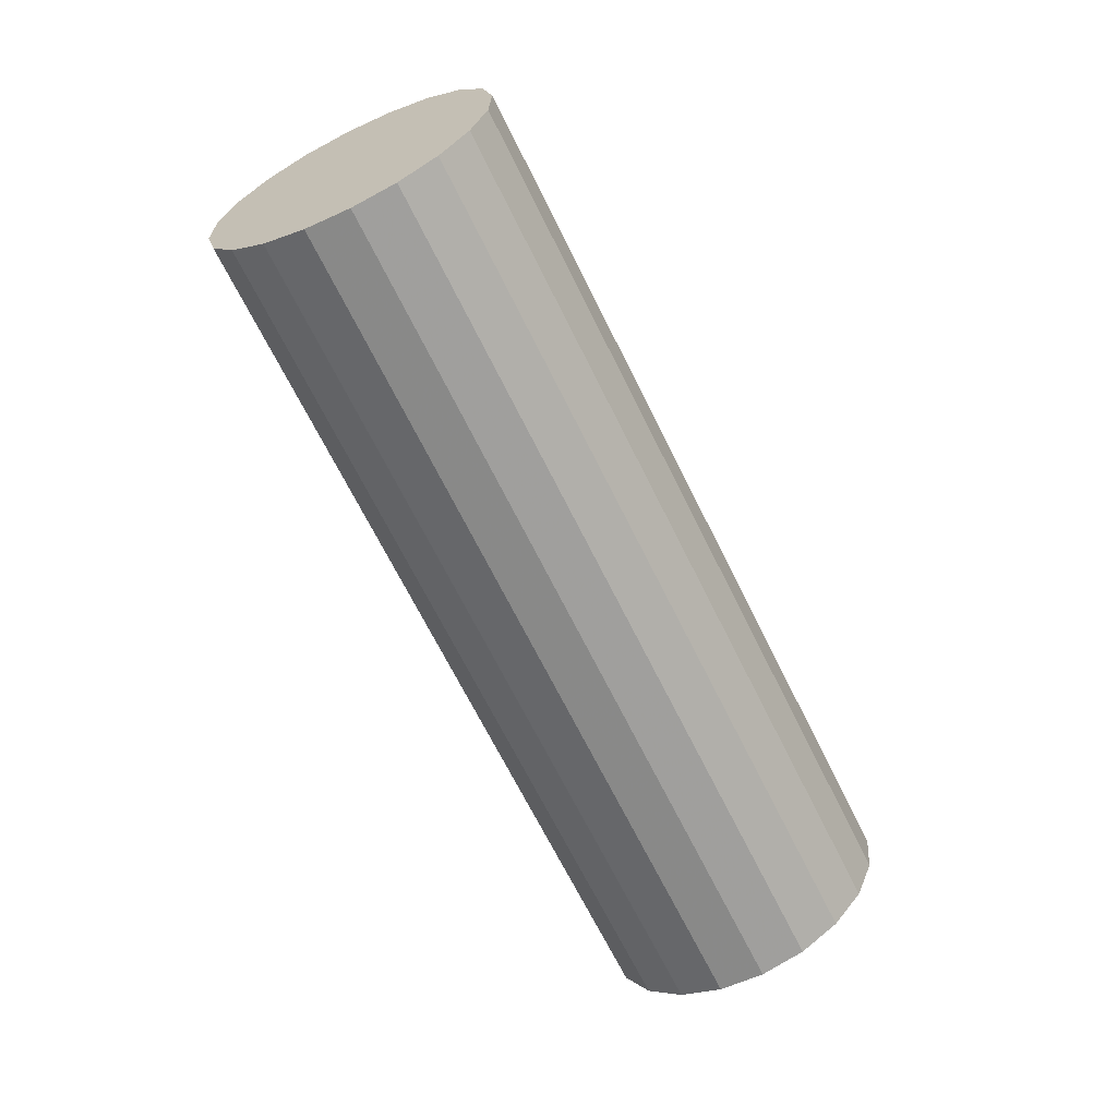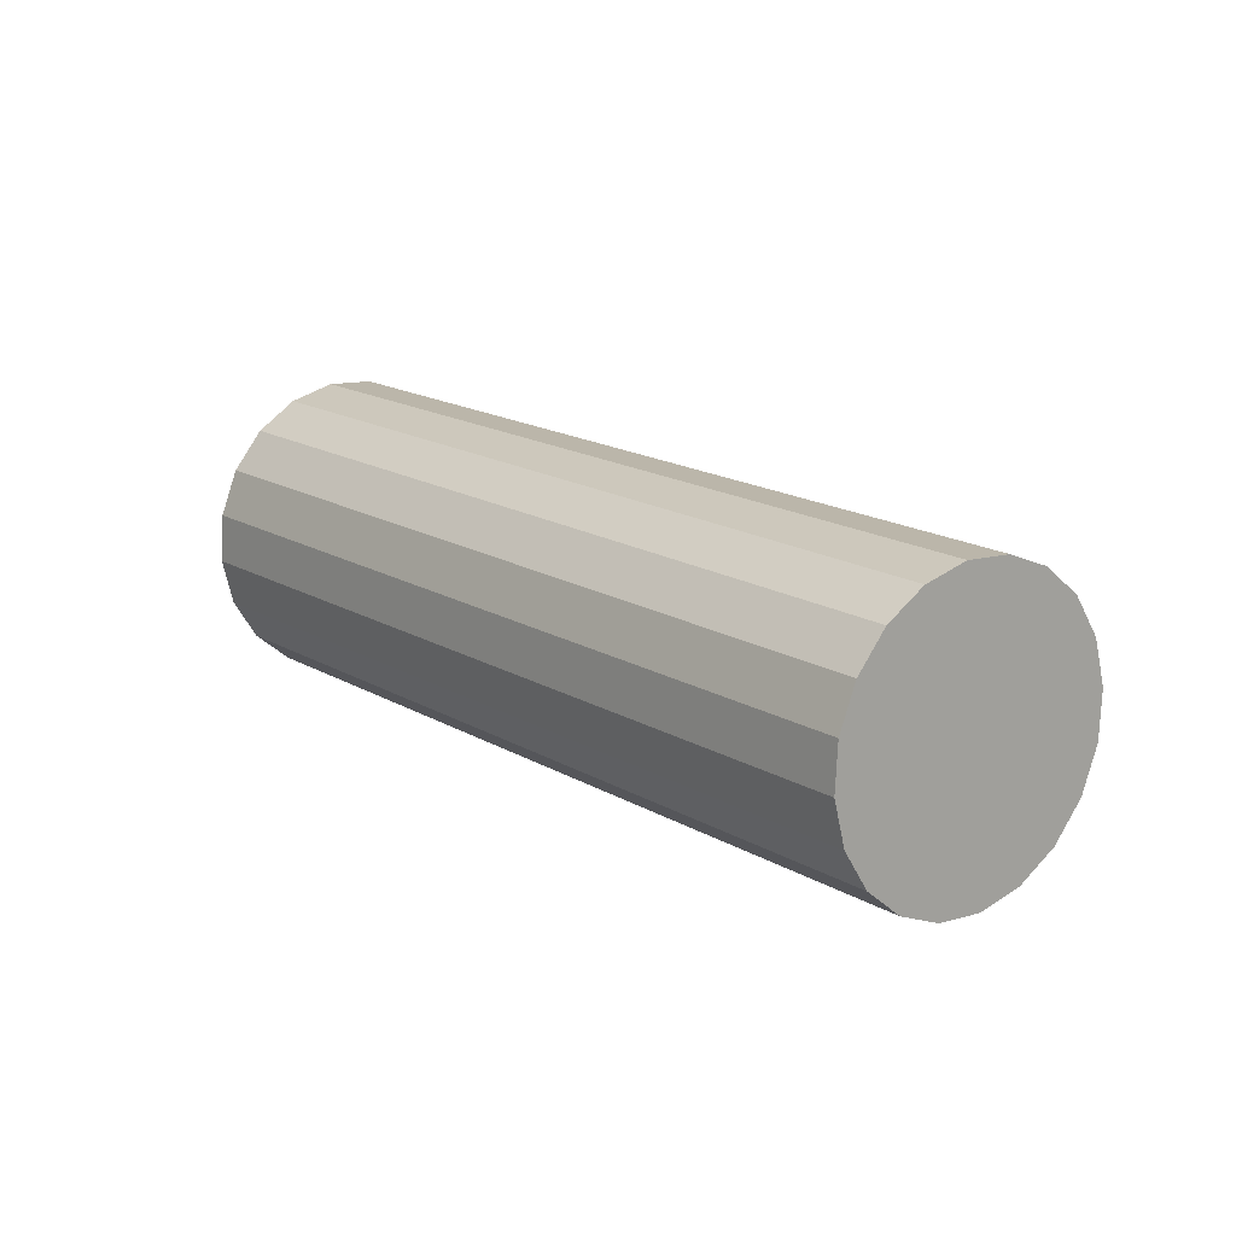
<metadata>
{"format":"obj","ext":"obj","renderer":"f3d","projection":"perspective","resolution":1024,"background":"white","views":[{"elev":-5.5,"azim":90.8,"up":"+Y"},{"elev":-66.9,"azim":146.0,"up":"+Y"}]}
</metadata>
<code>
g default
v 0.09156 6.884 4.551
v 0.06891 6.903 4.541
v 0.05232 6.922 4.523
v 0.04342 6.941 4.499
v 0.04307 6.956 4.472
v 0.05131 6.967 4.444
v 0.06734 6.972 4.417
v 0.08958 6.971 4.395
v 0.1159 6.964 4.38
v 0.1436 6.951 4.373
v 0.1701 6.935 4.374
v 0.1927 6.915 4.384
v 0.2093 6.896 4.402
v 0.2182 6.877 4.426
v 0.2186 6.862 4.453
v 0.2103 6.851 4.481
v 0.1943 6.846 4.508
v 0.1721 6.847 4.53
v 0.1458 6.854 4.545
v 0.1181 6.867 4.552
v 0.05229 6.858 4.639
v 0.006993 6.896 4.619
v -0.02618 6.936 4.583
v -0.04399 6.972 4.536
v -0.04469 7.003 4.482
v -0.0282 7.024 4.425
v 0.003848 7.035 4.372
v 0.04833 7.032 4.328
v 0.1009 7.018 4.298
v 0.1564 6.993 4.283
v 0.2094 6.96 4.286
v 0.2547 6.922 4.306
v 0.2878 6.883 4.341
v 0.3056 6.846 4.389
v 0.3063 6.815 4.443
v 0.2898 6.794 4.5
v 0.2578 6.784 4.553
v 0.2133 6.786 4.597
v 0.1608 6.8 4.627
v 0.1053 6.825 4.642
v 0.01303 6.832 4.728
v -0.05492 6.89 4.697
v -0.1047 6.949 4.644
v -0.1314 7.004 4.573
v -0.1324 7.05 4.491
v -0.1077 7.082 4.406
v -0.05964 7.097 4.327
v 0.007081 7.094 4.261
v 0.08591 7.073 4.215
v 0.1691 7.035 4.193
v 0.2486 6.986 4.197
v 0.3166 6.928 4.228
v 0.3663 6.869 4.281
v 0.393 6.814 4.352
v 0.3941 6.768 4.434
v 0.3694 6.736 4.518
v 0.3213 6.721 4.598
v 0.2546 6.724 4.664
v 0.1757 6.745 4.71
v 0.0925 6.783 4.732
v -0.02624 6.807 4.816
v -0.1168 6.883 4.776
v -0.1832 6.962 4.705
v -0.2188 7.036 4.61
v -0.2202 7.097 4.501
v -0.1872 7.14 4.388
v -0.1231 7.16 4.282
v -0.03417 7.156 4.194
v 0.07094 7.127 4.133
v 0.1819 7.077 4.103
v 0.2879 7.011 4.109
v 0.3785 6.935 4.149
v 0.4448 6.856 4.22
v 0.4805 6.782 4.315
v 0.4818 6.721 4.424
v 0.4489 6.678 4.537
v 0.3848 6.658 4.643
v 0.2958 6.662 4.731
v 0.1907 6.691 4.792
v 0.07973 6.741 4.822
v -0.06551 6.781 4.904
v -0.1788 6.877 4.854
v -0.2617 6.975 4.765
v -0.3062 7.067 4.647
v -0.308 7.144 4.51
v -0.2667 7.198 4.369
v -0.1866 7.223 4.237
v -0.07541 7.217 4.127
v 0.05597 7.182 4.05
v 0.1947 7.12 4.013
v 0.3272 7.037 4.021
v 0.4404 6.941 4.071
v 0.5233 6.843 4.16
v 0.5679 6.751 4.278
v 0.5696 6.674 4.415
v 0.5284 6.621 4.556
v 0.4483 6.595 4.688
v 0.3371 6.601 4.798
v 0.2057 6.636 4.875
v 0.06696 6.699 4.911
v -0.2042 6.549 4.775
v -0.3174 6.644 4.725
v -0.4003 6.743 4.636
v -0.4449 6.835 4.518
v -0.4466 6.911 4.381
v -0.4054 6.965 4.24
v -0.3253 6.99 4.108
v -0.2141 6.985 3.998
v -0.08267 6.949 3.921
v 0.05604 6.887 3.885
v 0.1885 6.804 3.892
v 0.3018 6.709 3.942
v 0.3847 6.61 4.031
v 0.4292 6.518 4.149
v 0.431 6.441 4.286
v 0.3897 6.388 4.427
v 0.3096 6.362 4.559
v 0.1984 6.368 4.669
v 0.06702 6.403 4.746
v -0.07169 6.466 4.783
v -0.3428 6.316 4.647
v -0.456 6.411 4.596
v -0.539 6.51 4.507
v -0.5835 6.602 4.389
v -0.5852 6.678 4.253
v -0.544 6.732 4.111
v -0.4639 6.757 3.979
v -0.3527 6.752 3.87
v -0.2213 6.716 3.792
v -0.0826 6.654 3.756
v 0.04986 6.571 3.763
v 0.1631 6.476 3.813
v 0.246 6.377 3.902
v 0.2906 6.285 4.021
v 0.2923 6.209 4.157
v 0.2511 6.155 4.298
v 0.171 6.13 4.43
v 0.05977 6.135 4.54
v -0.07162 6.171 4.617
v -0.2103 6.233 4.654
v -0.4814 6.083 4.518
v -0.5947 6.179 4.467
v -0.6776 6.277 4.378
v -0.7222 6.369 4.26
v -0.7239 6.446 4.124
v -0.6827 6.499 3.983
v -0.6026 6.525 3.851
v -0.4914 6.519 3.741
v -0.36 6.484 3.664
v -0.2213 6.421 3.627
v -0.08879 6.338 3.634
v 0.02446 6.243 3.685
v 0.1074 6.144 3.773
v 0.1519 6.052 3.892
v 0.1537 5.976 4.028
v 0.1124 5.922 4.169
v 0.03232 5.897 4.301
v -0.07888 5.902 4.411
v -0.2103 5.938 4.488
v -0.349 6 4.525
v -0.6201 5.85 4.389
v -0.7333 5.946 4.338
v -0.8163 6.044 4.25
v -0.8608 6.136 4.131
v -0.8625 6.213 3.995
v -0.8213 6.267 3.854
v -0.7412 6.292 3.722
v -0.63 6.286 3.612
v -0.4986 6.251 3.535
v -0.3599 6.189 3.498
v -0.2274 6.106 3.505
v -0.1142 6.01 3.556
v -0.03125 5.912 3.644
v 0.01327 5.82 3.763
v 0.01501 5.743 3.899
v -0.0262 5.69 4.04
v -0.1063 5.664 4.172
v -0.2175 5.67 4.282
v -0.3489 5.705 4.359
v -0.4876 5.768 4.396
v -0.7587 5.618 4.26
v -0.872 5.713 4.209
v -0.9549 5.812 4.121
v -0.9994 5.904 4.002
v -1.001 5.98 3.866
v -0.96 6.034 3.725
v -0.8798 6.059 3.593
v -0.7686 6.054 3.483
v -0.6373 6.018 3.406
v -0.4985 5.956 3.369
v -0.3661 5.873 3.376
v -0.2528 5.778 3.427
v -0.1699 5.679 3.516
v -0.1254 5.587 3.634
v -0.1236 5.51 3.77
v -0.1648 5.457 3.912
v -0.245 5.431 4.043
v -0.3562 5.437 4.153
v -0.4876 5.472 4.23
v -0.6263 5.535 4.267
v -0.8974 5.385 4.131
v -1.011 5.48 4.081
v -1.094 5.579 3.992
v -1.138 5.671 3.873
v -1.14 5.747 3.737
v -1.099 5.801 3.596
v -1.018 5.826 3.464
v -0.9073 5.821 3.354
v -0.7759 5.785 3.277
v -0.6372 5.723 3.24
v -0.5047 5.64 3.248
v -0.3915 5.545 3.298
v -0.3085 5.446 3.387
v -0.264 5.354 3.505
v -0.2623 5.278 3.642
v -0.3035 5.224 3.783
v -0.3836 5.199 3.915
v -0.4948 5.204 4.024
v -0.6262 5.24 4.102
v -0.7649 5.302 4.138
v -1.036 5.152 4.002
v -1.149 5.248 3.952
v -1.232 5.346 3.863
v -1.277 5.438 3.745
v -1.278 5.515 3.608
v -1.237 5.568 3.467
v -1.157 5.594 3.335
v -1.046 5.588 3.225
v -0.9146 5.553 3.148
v -0.7758 5.49 3.111
v -0.6434 5.407 3.119
v -0.5301 5.312 3.169
v -0.4472 5.213 3.258
v -0.4027 5.121 3.376
v -0.4009 5.045 3.513
v -0.4421 4.991 3.654
v -0.5223 4.966 3.786
v -0.6335 4.971 3.896
v -0.7649 5.007 3.973
v -0.9036 5.069 4.009
v -1.175 4.919 3.873
v -1.288 5.015 3.823
v -1.371 5.113 3.734
v -1.415 5.205 3.616
v -1.417 5.282 3.479
v -1.376 5.336 3.338
v -1.296 5.361 3.206
v -1.185 5.355 3.096
v -1.053 5.32 3.019
v -0.9145 5.258 2.983
v -0.782 5.175 2.99
v -0.6688 5.079 3.04
v -0.5858 4.981 3.129
v -0.5413 4.889 3.247
v -0.5396 4.812 3.384
v -0.5808 4.759 3.525
v -0.6609 4.733 3.657
v -0.7721 4.739 3.767
v -0.9035 4.774 3.844
v -1.042 4.837 3.881
v -1.313 4.687 3.744
v -1.427 4.782 3.694
v -1.51 4.881 3.605
v -1.554 4.973 3.487
v -1.556 5.049 3.35
v -1.515 5.103 3.209
v -1.434 5.128 3.077
v -1.323 5.123 2.968
v -1.192 5.087 2.89
v -1.053 5.025 2.854
v -0.9207 4.942 2.861
v -0.8074 4.847 2.911
v -0.7245 4.748 3
v -0.68 4.656 3.119
v -0.6782 4.579 3.255
v -0.7194 4.526 3.396
v -0.7996 4.5 3.528
v -0.9108 4.506 3.638
v -1.042 4.541 3.715
v -1.181 4.604 3.752
v -1.452 4.454 3.616
v -1.565 4.549 3.565
v -1.648 4.648 3.476
v -1.693 4.74 3.358
v -1.694 4.817 3.222
v -1.653 4.87 3.081
v -1.573 4.895 2.949
v -1.462 4.89 2.839
v -1.331 4.854 2.762
v -1.192 4.792 2.725
v -1.059 4.709 2.732
v -0.9461 4.614 2.783
v -0.8631 4.515 2.871
v -0.8186 4.423 2.99
v -0.8169 4.347 3.126
v -0.8581 4.293 3.267
v -0.9382 4.268 3.399
v -1.049 4.273 3.509
v -1.181 4.309 3.586
v -1.32 4.371 3.623
v -1.413 4.479 3.527
v -1.503 4.556 3.487
v -1.57 4.635 3.416
v -1.605 4.708 3.321
v -1.607 4.77 3.212
v -1.574 4.812 3.099
v -1.51 4.833 2.994
v -1.421 4.828 2.906
v -1.316 4.8 2.844
v -1.205 4.75 2.815
v -1.099 4.684 2.82
v -1.008 4.607 2.861
v -0.9416 4.529 2.932
v -0.906 4.455 3.027
v -0.9046 4.394 3.136
v -0.9376 4.351 3.249
v -1.002 4.331 3.354
v -1.091 4.335 3.442
v -1.196 4.363 3.504
v -1.307 4.413 3.533
v -1.373 4.505 3.439
v -1.441 4.562 3.409
v -1.491 4.621 3.355
v -1.518 4.677 3.284
v -1.519 4.723 3.203
v -1.494 4.755 3.118
v -1.446 4.77 3.039
v -1.379 4.767 2.973
v -1.301 4.745 2.927
v -1.217 4.708 2.904
v -1.138 4.658 2.909
v -1.07 4.601 2.939
v -1.02 4.542 2.992
v -0.9934 4.487 3.063
v -0.9924 4.441 3.145
v -1.017 4.408 3.23
v -1.065 4.393 3.309
v -1.132 4.397 3.375
v -1.211 4.418 3.421
v -1.294 4.455 3.443
v -1.334 4.531 3.351
v -1.379 4.569 3.33
v -1.413 4.608 3.295
v -1.43 4.645 3.248
v -1.431 4.676 3.193
v -1.415 4.697 3.137
v -1.383 4.707 3.084
v -1.338 4.705 3.04
v -1.286 4.691 3.009
v -1.23 4.666 2.994
v -1.177 4.633 2.997
v -1.132 4.594 3.017
v -1.099 4.555 3.053
v -1.081 4.518 3.1
v -1.08 4.488 3.155
v -1.097 4.466 3.211
v -1.129 4.456 3.264
v -1.173 4.458 3.308
v -1.226 4.472 3.339
v -1.281 4.497 3.353
v -1.295 4.556 3.262
v -1.318 4.575 3.252
v -1.334 4.595 3.234
v -1.343 4.613 3.211
v -1.343 4.629 3.183
v -1.335 4.639 3.155
v -1.319 4.644 3.129
v -1.297 4.643 3.107
v -1.271 4.636 3.091
v -1.243 4.624 3.084
v -1.216 4.607 3.086
v -1.194 4.588 3.096
v -1.177 4.568 3.113
v -1.168 4.55 3.137
v -1.168 4.535 3.164
v -1.176 4.524 3.193
v -1.192 4.519 3.219
v -1.214 4.52 3.241
v -1.241 4.527 3.256
v -1.268 4.539 3.264
v 0.1308 6.909 4.462
v -1.256 4.582 3.174
f 1 2 21
f 21 2 22
f 2 3 22
f 22 3 23
f 3 4 23
f 23 4 24
f 4 5 24
f 24 5 25
f 5 6 25
f 25 6 26
f 6 7 26
f 26 7 27
f 7 8 27
f 27 8 28
f 8 9 28
f 28 9 29
f 9 10 29
f 29 10 30
f 10 11 30
f 30 11 31
f 11 12 31
f 31 12 32
f 12 13 32
f 32 13 33
f 13 14 33
f 33 14 34
f 14 15 34
f 34 15 35
f 15 16 35
f 35 16 36
f 16 17 36
f 36 17 37
f 17 18 37
f 37 18 38
f 18 19 38
f 38 19 39
f 19 20 39
f 39 20 40
f 20 1 40
f 40 1 21
f 21 22 41
f 41 22 42
f 22 23 42
f 42 23 43
f 23 24 43
f 43 24 44
f 24 25 44
f 44 25 45
f 25 26 45
f 45 26 46
f 26 27 46
f 46 27 47
f 27 28 47
f 47 28 48
f 28 29 48
f 48 29 49
f 29 30 49
f 49 30 50
f 30 31 50
f 50 31 51
f 31 32 51
f 51 32 52
f 32 33 52
f 52 33 53
f 33 34 53
f 53 34 54
f 34 35 54
f 54 35 55
f 35 36 55
f 55 36 56
f 36 37 56
f 56 37 57
f 37 38 57
f 57 38 58
f 38 39 58
f 58 39 59
f 39 40 59
f 59 40 60
f 40 21 60
f 60 21 41
f 41 42 61
f 61 42 62
f 42 43 62
f 62 43 63
f 43 44 63
f 63 44 64
f 44 45 64
f 64 45 65
f 45 46 65
f 65 46 66
f 46 47 66
f 66 47 67
f 47 48 67
f 67 48 68
f 48 49 68
f 68 49 69
f 49 50 69
f 69 50 70
f 50 51 70
f 70 51 71
f 51 52 71
f 71 52 72
f 52 53 72
f 72 53 73
f 53 54 73
f 73 54 74
f 54 55 74
f 74 55 75
f 55 56 75
f 75 56 76
f 56 57 76
f 76 57 77
f 57 58 77
f 77 58 78
f 58 59 78
f 78 59 79
f 59 60 79
f 79 60 80
f 60 41 80
f 80 41 61
f 61 62 81
f 81 62 82
f 62 63 82
f 82 63 83
f 63 64 83
f 83 64 84
f 64 65 84
f 84 65 85
f 65 66 85
f 85 66 86
f 66 67 86
f 86 67 87
f 67 68 87
f 87 68 88
f 68 69 88
f 88 69 89
f 69 70 89
f 89 70 90
f 70 71 90
f 90 71 91
f 71 72 91
f 91 72 92
f 72 73 92
f 92 73 93
f 73 74 93
f 93 74 94
f 74 75 94
f 94 75 95
f 75 76 95
f 95 76 96
f 76 77 96
f 96 77 97
f 77 78 97
f 97 78 98
f 78 79 98
f 98 79 99
f 79 80 99
f 99 80 100
f 80 61 100
f 100 61 81
f 81 82 101
f 101 82 102
f 82 83 102
f 102 83 103
f 83 84 103
f 103 84 104
f 84 85 104
f 104 85 105
f 85 86 105
f 105 86 106
f 86 87 106
f 106 87 107
f 87 88 107
f 107 88 108
f 88 89 108
f 108 89 109
f 89 90 109
f 109 90 110
f 90 91 110
f 110 91 111
f 91 92 111
f 111 92 112
f 92 93 112
f 112 93 113
f 93 94 113
f 113 94 114
f 94 95 114
f 114 95 115
f 95 96 115
f 115 96 116
f 96 97 116
f 116 97 117
f 97 98 117
f 117 98 118
f 98 99 118
f 118 99 119
f 99 100 119
f 119 100 120
f 100 81 120
f 120 81 101
f 101 102 121
f 121 102 122
f 102 103 122
f 122 103 123
f 103 104 123
f 123 104 124
f 104 105 124
f 124 105 125
f 105 106 125
f 125 106 126
f 106 107 126
f 126 107 127
f 107 108 127
f 127 108 128
f 108 109 128
f 128 109 129
f 109 110 129
f 129 110 130
f 110 111 130
f 130 111 131
f 111 112 131
f 131 112 132
f 112 113 132
f 132 113 133
f 113 114 133
f 133 114 134
f 114 115 134
f 134 115 135
f 115 116 135
f 135 116 136
f 116 117 136
f 136 117 137
f 117 118 137
f 137 118 138
f 118 119 138
f 138 119 139
f 119 120 139
f 139 120 140
f 120 101 140
f 140 101 121
f 121 122 141
f 141 122 142
f 122 123 142
f 142 123 143
f 123 124 143
f 143 124 144
f 124 125 144
f 144 125 145
f 125 126 145
f 145 126 146
f 126 127 146
f 146 127 147
f 127 128 147
f 147 128 148
f 128 129 148
f 148 129 149
f 129 130 149
f 149 130 150
f 130 131 150
f 150 131 151
f 131 132 151
f 151 132 152
f 132 133 152
f 152 133 153
f 133 134 153
f 153 134 154
f 134 135 154
f 154 135 155
f 135 136 155
f 155 136 156
f 136 137 156
f 156 137 157
f 137 138 157
f 157 138 158
f 138 139 158
f 158 139 159
f 139 140 159
f 159 140 160
f 140 121 160
f 160 121 141
f 141 142 161
f 161 142 162
f 142 143 162
f 162 143 163
f 143 144 163
f 163 144 164
f 144 145 164
f 164 145 165
f 145 146 165
f 165 146 166
f 146 147 166
f 166 147 167
f 147 148 167
f 167 148 168
f 148 149 168
f 168 149 169
f 149 150 169
f 169 150 170
f 150 151 170
f 170 151 171
f 151 152 171
f 171 152 172
f 152 153 172
f 172 153 173
f 153 154 173
f 173 154 174
f 154 155 174
f 174 155 175
f 155 156 175
f 175 156 176
f 156 157 176
f 176 157 177
f 157 158 177
f 177 158 178
f 158 159 178
f 178 159 179
f 159 160 179
f 179 160 180
f 160 141 180
f 180 141 161
f 161 162 181
f 181 162 182
f 162 163 182
f 182 163 183
f 163 164 183
f 183 164 184
f 164 165 184
f 184 165 185
f 165 166 185
f 185 166 186
f 166 167 186
f 186 167 187
f 167 168 187
f 187 168 188
f 168 169 188
f 188 169 189
f 169 170 189
f 189 170 190
f 170 171 190
f 190 171 191
f 171 172 191
f 191 172 192
f 172 173 192
f 192 173 193
f 173 174 193
f 193 174 194
f 174 175 194
f 194 175 195
f 175 176 195
f 195 176 196
f 176 177 196
f 196 177 197
f 177 178 197
f 197 178 198
f 178 179 198
f 198 179 199
f 179 180 199
f 199 180 200
f 180 161 200
f 200 161 181
f 181 182 201
f 201 182 202
f 182 183 202
f 202 183 203
f 183 184 203
f 203 184 204
f 184 185 204
f 204 185 205
f 185 186 205
f 205 186 206
f 186 187 206
f 206 187 207
f 187 188 207
f 207 188 208
f 188 189 208
f 208 189 209
f 189 190 209
f 209 190 210
f 190 191 210
f 210 191 211
f 191 192 211
f 211 192 212
f 192 193 212
f 212 193 213
f 193 194 213
f 213 194 214
f 194 195 214
f 214 195 215
f 195 196 215
f 215 196 216
f 196 197 216
f 216 197 217
f 197 198 217
f 217 198 218
f 198 199 218
f 218 199 219
f 199 200 219
f 219 200 220
f 200 181 220
f 220 181 201
f 201 202 221
f 221 202 222
f 202 203 222
f 222 203 223
f 203 204 223
f 223 204 224
f 204 205 224
f 224 205 225
f 205 206 225
f 225 206 226
f 206 207 226
f 226 207 227
f 207 208 227
f 227 208 228
f 208 209 228
f 228 209 229
f 209 210 229
f 229 210 230
f 210 211 230
f 230 211 231
f 211 212 231
f 231 212 232
f 212 213 232
f 232 213 233
f 213 214 233
f 233 214 234
f 214 215 234
f 234 215 235
f 215 216 235
f 235 216 236
f 216 217 236
f 236 217 237
f 217 218 237
f 237 218 238
f 218 219 238
f 238 219 239
f 219 220 239
f 239 220 240
f 220 201 240
f 240 201 221
f 221 222 241
f 241 222 242
f 222 223 242
f 242 223 243
f 223 224 243
f 243 224 244
f 224 225 244
f 244 225 245
f 225 226 245
f 245 226 246
f 226 227 246
f 246 227 247
f 227 228 247
f 247 228 248
f 228 229 248
f 248 229 249
f 229 230 249
f 249 230 250
f 230 231 250
f 250 231 251
f 231 232 251
f 251 232 252
f 232 233 252
f 252 233 253
f 233 234 253
f 253 234 254
f 234 235 254
f 254 235 255
f 235 236 255
f 255 236 256
f 236 237 256
f 256 237 257
f 237 238 257
f 257 238 258
f 238 239 258
f 258 239 259
f 239 240 259
f 259 240 260
f 240 221 260
f 260 221 241
f 241 242 261
f 261 242 262
f 242 243 262
f 262 243 263
f 243 244 263
f 263 244 264
f 244 245 264
f 264 245 265
f 245 246 265
f 265 246 266
f 246 247 266
f 266 247 267
f 247 248 267
f 267 248 268
f 248 249 268
f 268 249 269
f 249 250 269
f 269 250 270
f 250 251 270
f 270 251 271
f 251 252 271
f 271 252 272
f 252 253 272
f 272 253 273
f 253 254 273
f 273 254 274
f 254 255 274
f 274 255 275
f 255 256 275
f 275 256 276
f 256 257 276
f 276 257 277
f 257 258 277
f 277 258 278
f 258 259 278
f 278 259 279
f 259 260 279
f 279 260 280
f 260 241 280
f 280 241 261
f 261 262 281
f 281 262 282
f 262 263 282
f 282 263 283
f 263 264 283
f 283 264 284
f 264 265 284
f 284 265 285
f 265 266 285
f 285 266 286
f 266 267 286
f 286 267 287
f 267 268 287
f 287 268 288
f 268 269 288
f 288 269 289
f 269 270 289
f 289 270 290
f 270 271 290
f 290 271 291
f 271 272 291
f 291 272 292
f 272 273 292
f 292 273 293
f 273 274 293
f 293 274 294
f 274 275 294
f 294 275 295
f 275 276 295
f 295 276 296
f 276 277 296
f 296 277 297
f 277 278 297
f 297 278 298
f 278 279 298
f 298 279 299
f 279 280 299
f 299 280 300
f 280 261 300
f 300 261 281
f 281 282 301
f 301 282 302
f 282 283 302
f 302 283 303
f 283 284 303
f 303 284 304
f 284 285 304
f 304 285 305
f 285 286 305
f 305 286 306
f 286 287 306
f 306 287 307
f 287 288 307
f 307 288 308
f 288 289 308
f 308 289 309
f 289 290 309
f 309 290 310
f 290 291 310
f 310 291 311
f 291 292 311
f 311 292 312
f 292 293 312
f 312 293 313
f 293 294 313
f 313 294 314
f 294 295 314
f 314 295 315
f 295 296 315
f 315 296 316
f 296 297 316
f 316 297 317
f 297 298 317
f 317 298 318
f 298 299 318
f 318 299 319
f 299 300 319
f 319 300 320
f 300 281 320
f 320 281 301
f 301 302 321
f 321 302 322
f 302 303 322
f 322 303 323
f 303 304 323
f 323 304 324
f 304 305 324
f 324 305 325
f 305 306 325
f 325 306 326
f 306 307 326
f 326 307 327
f 307 308 327
f 327 308 328
f 308 309 328
f 328 309 329
f 309 310 329
f 329 310 330
f 310 311 330
f 330 311 331
f 311 312 331
f 331 312 332
f 312 313 332
f 332 313 333
f 313 314 333
f 333 314 334
f 314 315 334
f 334 315 335
f 315 316 335
f 335 316 336
f 316 317 336
f 336 317 337
f 317 318 337
f 337 318 338
f 318 319 338
f 338 319 339
f 319 320 339
f 339 320 340
f 320 301 340
f 340 301 321
f 321 322 341
f 341 322 342
f 322 323 342
f 342 323 343
f 323 324 343
f 343 324 344
f 324 325 344
f 344 325 345
f 325 326 345
f 345 326 346
f 326 327 346
f 346 327 347
f 327 328 347
f 347 328 348
f 328 329 348
f 348 329 349
f 329 330 349
f 349 330 350
f 330 331 350
f 350 331 351
f 331 332 351
f 351 332 352
f 332 333 352
f 352 333 353
f 333 334 353
f 353 334 354
f 334 335 354
f 354 335 355
f 335 336 355
f 355 336 356
f 336 337 356
f 356 337 357
f 337 338 357
f 357 338 358
f 338 339 358
f 358 339 359
f 339 340 359
f 359 340 360
f 340 321 360
f 360 321 341
f 341 342 361
f 361 342 362
f 342 343 362
f 362 343 363
f 343 344 363
f 363 344 364
f 344 345 364
f 364 345 365
f 345 346 365
f 365 346 366
f 346 347 366
f 366 347 367
f 347 348 367
f 367 348 368
f 348 349 368
f 368 349 369
f 349 350 369
f 369 350 370
f 350 351 370
f 370 351 371
f 351 352 371
f 371 352 372
f 352 353 372
f 372 353 373
f 353 354 373
f 373 354 374
f 354 355 374
f 374 355 375
f 355 356 375
f 375 356 376
f 356 357 376
f 376 357 377
f 357 358 377
f 377 358 378
f 358 359 378
f 378 359 379
f 359 360 379
f 379 360 380
f 360 341 380
f 380 341 361
f 2 1 381
f 3 2 381
f 4 3 381
f 5 4 381
f 6 5 381
f 7 6 381
f 8 7 381
f 9 8 381
f 10 9 381
f 11 10 381
f 12 11 381
f 13 12 381
f 14 13 381
f 15 14 381
f 16 15 381
f 17 16 381
f 18 17 381
f 19 18 381
f 20 19 381
f 1 20 381
f 361 362 382
f 362 363 382
f 363 364 382
f 364 365 382
f 365 366 382
f 366 367 382
f 367 368 382
f 368 369 382
f 369 370 382
f 370 371 382
f 371 372 382
f 372 373 382
f 373 374 382
f 374 375 382
f 375 376 382
f 376 377 382
f 377 378 382
f 378 379 382
f 379 380 382
f 380 361 382

</code>
